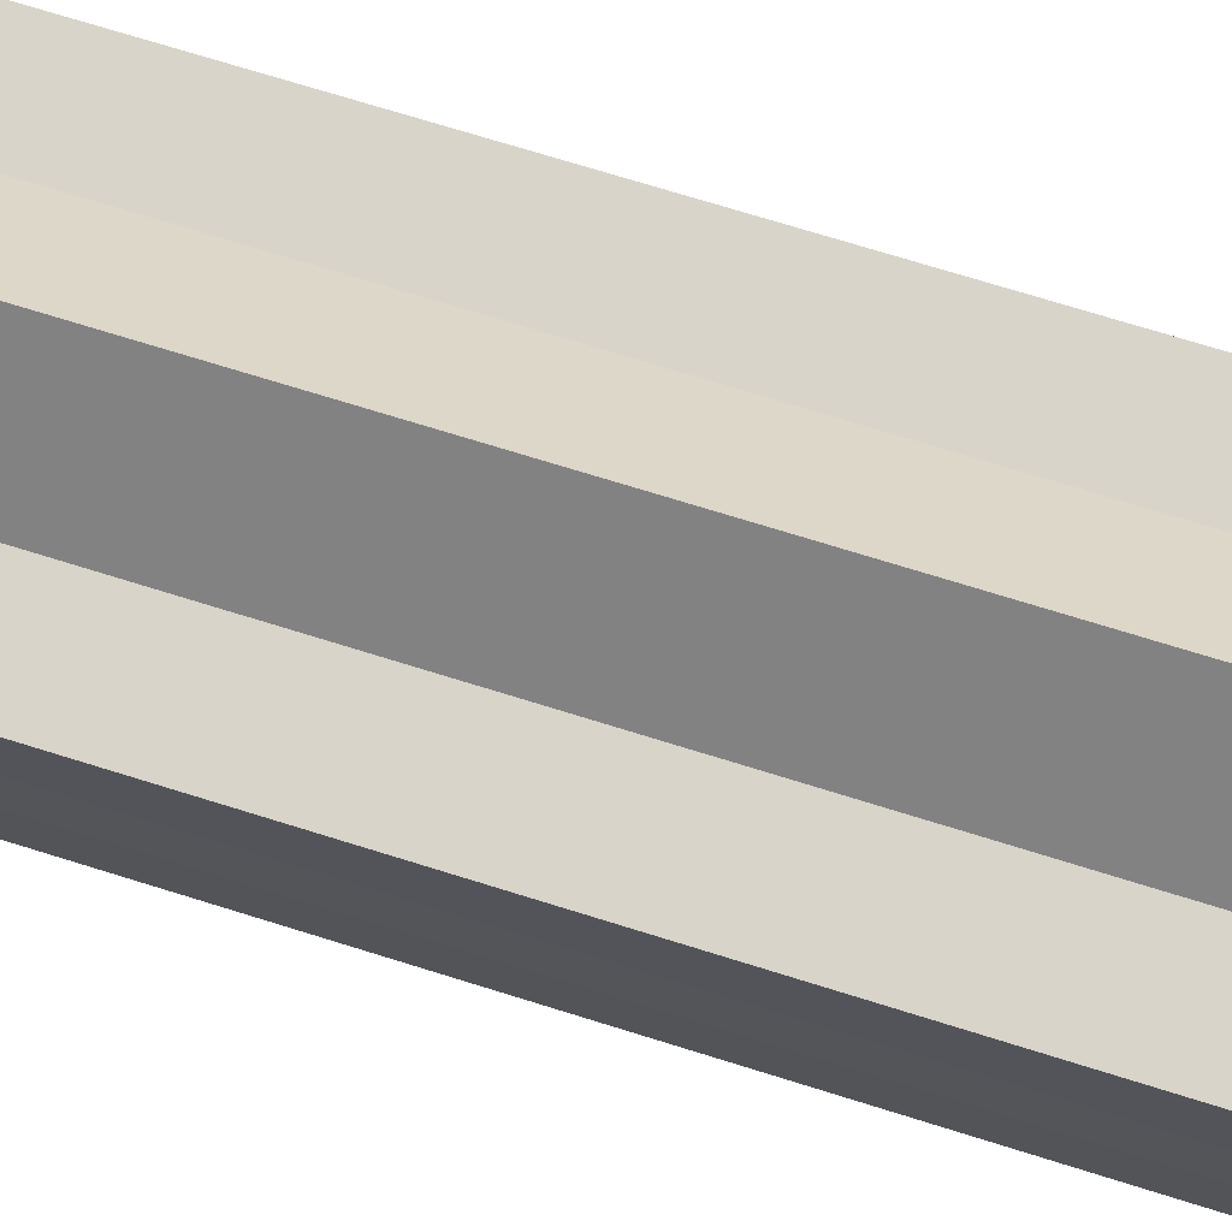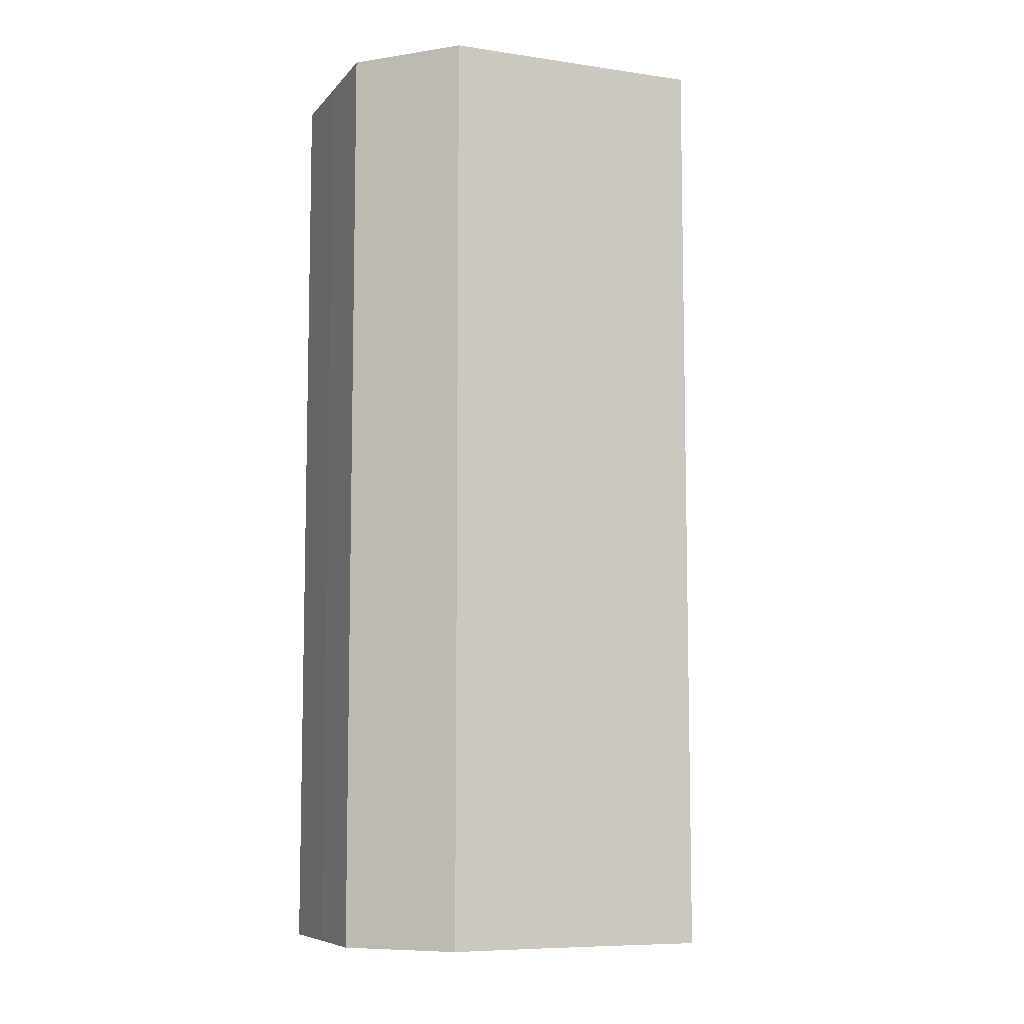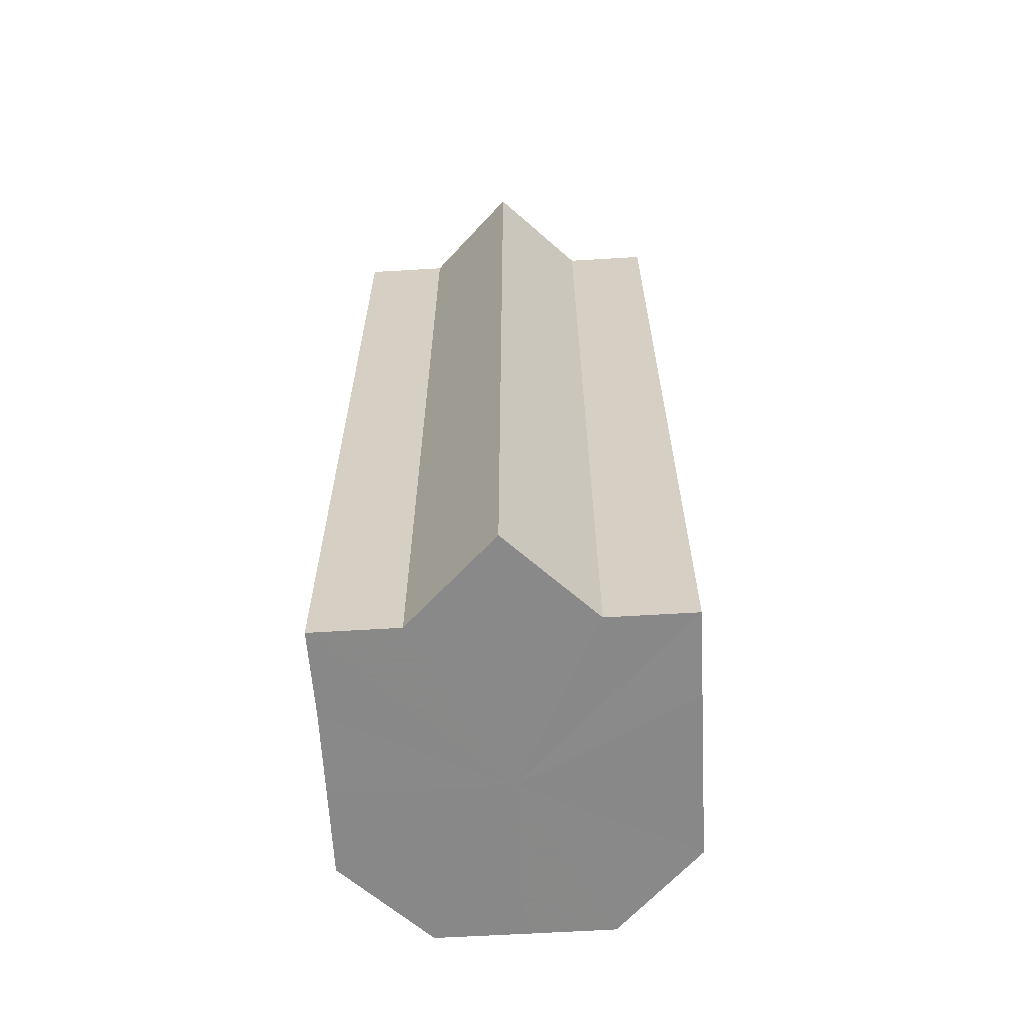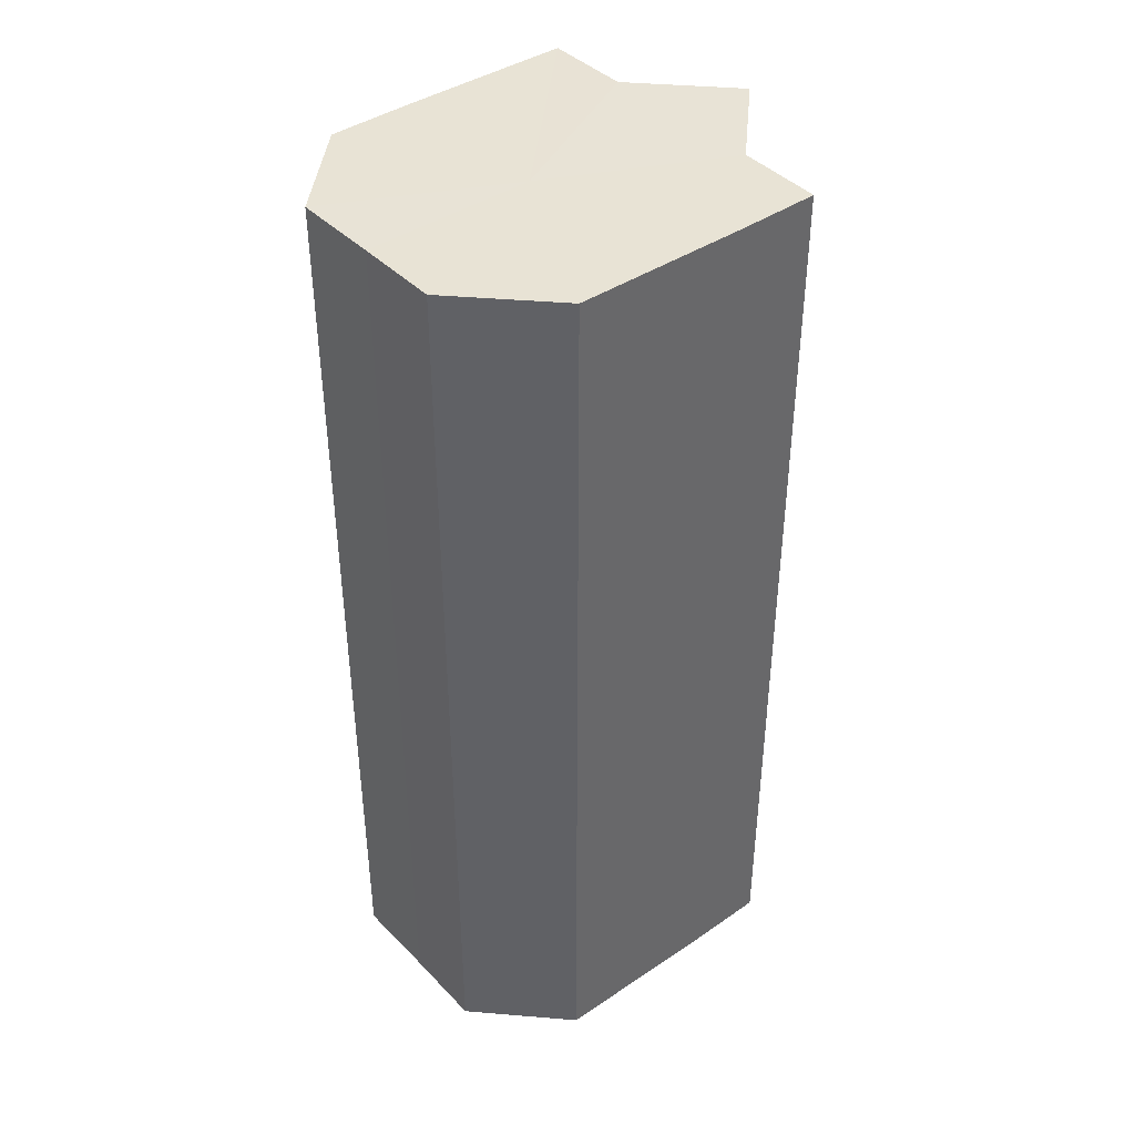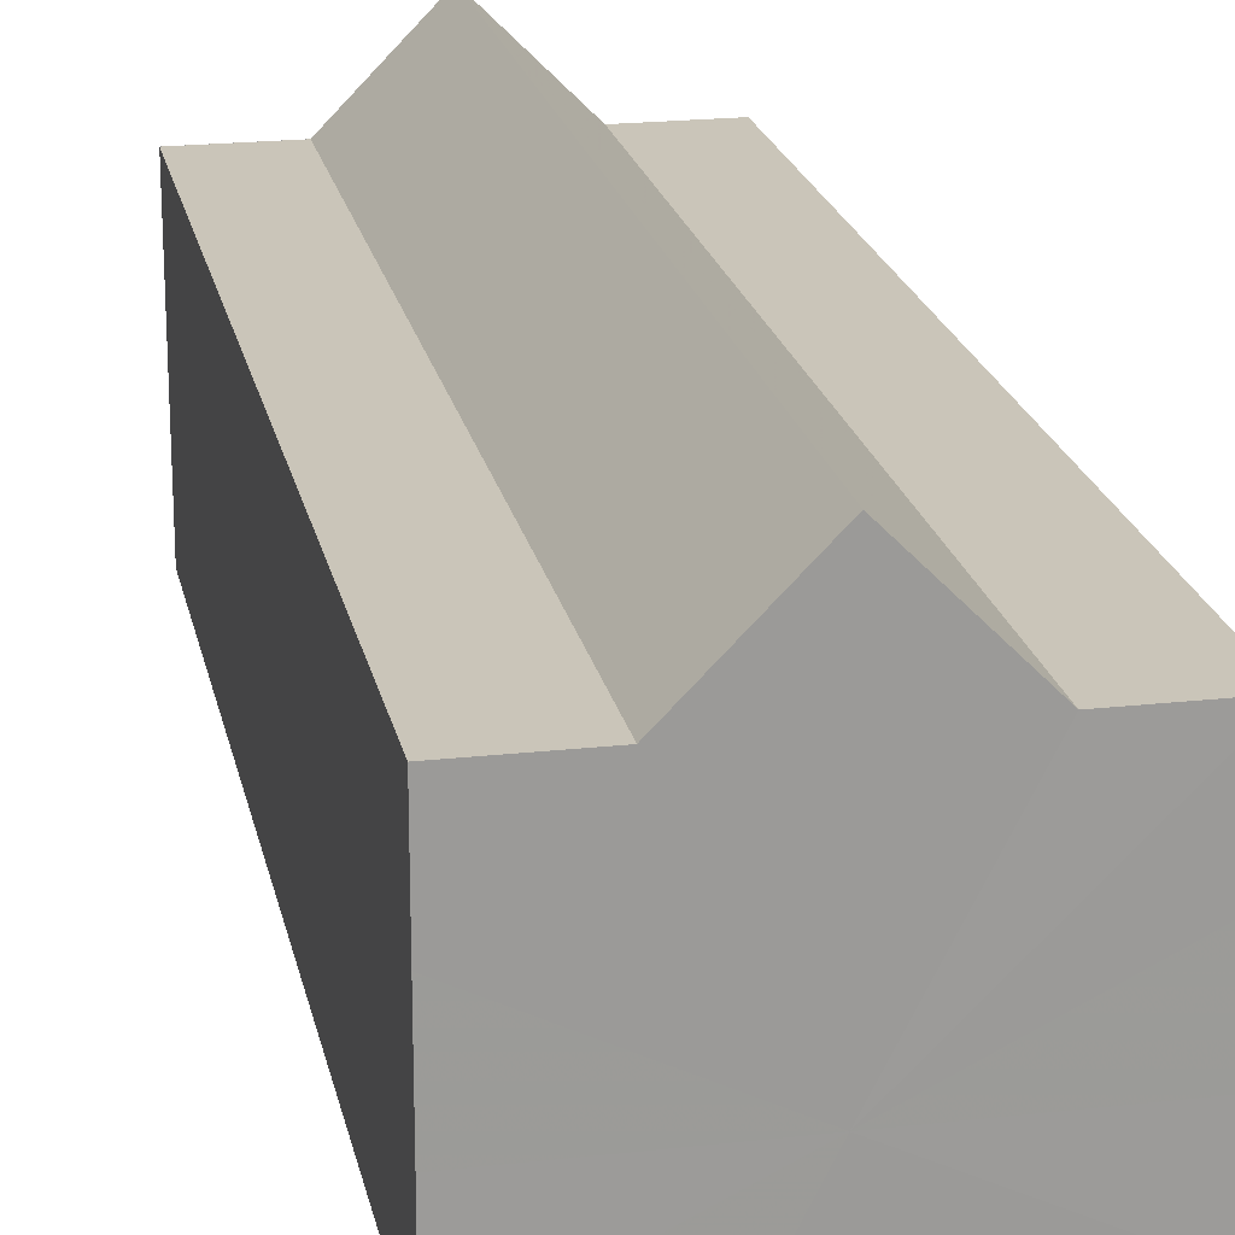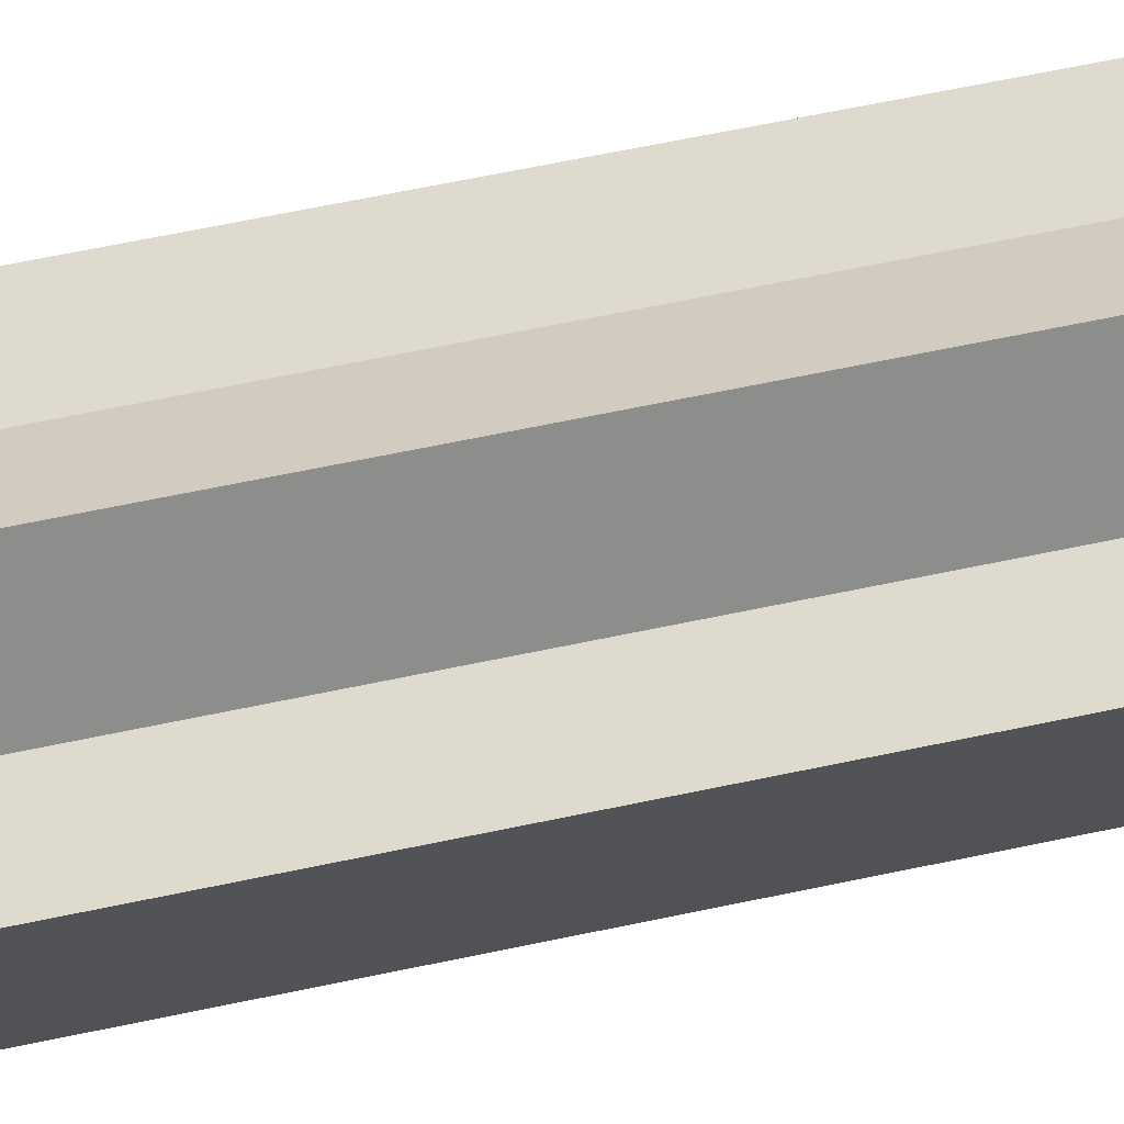
<metadata>
{"format":"obj","ext":"obj","renderer":"f3d","projection":"perspective","resolution":1024,"background":"white","views":[{"elev":74.1,"azim":107.2,"up":"+Y"},{"elev":-8.1,"azim":67.9,"up":"+Z"},{"elev":-63.0,"azim":-176.6,"up":"+Z"},{"elev":41.2,"azim":50.5,"up":"+Z"},{"elev":20.7,"azim":-11.4,"up":"+Y"},{"elev":71.2,"azim":-101.5,"up":"+Y"}]}
</metadata>
<code>
o 19986
v 2228 1861 14.7
v 2228 1861 14.7
v 2228 1861 14.81
v 2228 1861 14.7
v 2228 1861 14.81
v 2228 1861 14.7
v 2228 1861 14.81
v 2228 1861 14.81
v 2228 1861 14.81
v 2228 1861 14.7
v 2228 1861 14.81
v 2228 1861 14.7
v 2228 1861 14.81
v 2228 1861 14.7
v 2228 1861 14.81
v 2228 1861 14.7
v 2228 1861 14.81
v 2228 1861 14.7
v 2228 1861 14.81
v 2228 1861 14.7
v 2228 1861 14.81
v 2228 1861 14.7
v 2228 1861 14.81
v 2228 1861 14.7
v 2228 1861 14.81
v 2228 1861 14.7
v 2228 1861 14.81
v 2228 1861 14.7
v 2228 1861 14.81
v 2228 1861 14.7
v 2228 1861 14.81
v 2228 1861 14.7
v 2228 1861 14.81
v 2228 1861 14.7
v 2228 1861 14.81
v 2228 1861 14.7
v 2228 1861 14.81
v 2228 1861 14.7
v 2228 1861 14.81
v 2228 1861 14.7
v 2228 1861 14.81
v 2228 1861 14.7
v 2228 1861 14.7
v 2228 1861 14.81
v 2228 1861 14.7
v 2228 1861 14.81
v 2228 1861 14.81
v 2228 1861 14.81
v 2228 1861 14.7
v 2228 1861 14.81
v 2228 1861 14.7
v 2228 1861 14.7
v 2228 1861 14.81
v 2228 1861 14.7
v 2228 1861 14.81
v 2228 1861 14.81
v 2228 1861 14.81
v 2228 1861 14.7
v 2228 1861 14.81
v 2228 1861 14.7
v 2228 1861 14.7
v 2228 1861 14.7
v 2228 1861 14.7
v 2228 1861 14.7
v 2228 1861 14.7
v 2228 1861 14.7
v 2228 1861 14.7
v 2228 1861 14.7
v 2228 1861 14.7
v 2228 1861 14.7
v 2228 1861 14.7
v 2228 1861 14.7
v 2228 1861 14.7
v 2228 1861 14.7
v 2228 1861 14.81
v 2228 1861 14.81
v 2228 1861 14.81
v 2228 1861 14.81
v 2228 1861 14.81
v 2228 1861 14.81
v 2228 1861 14.81
v 2228 1861 14.81
v 2228 1861 14.81
v 2228 1861 14.81
v 2228 1861 14.81
v 2228 1861 14.81
v 2228 1861 14.81
v 2228 1861 14.81
v 2228 1861 14.81
f 1 2 3
f 2 4 5
f 6 1 7
f 4 8 9
f 10 6 11
f 12 10 13
f 14 9 15
f 16 12 17
f 18 16 19
f 20 15 21
f 22 18 23
f 24 22 25
f 26 24 27
f 28 21 29
f 30 29 31
f 32 31 33
f 34 33 35
f 36 35 37
f 38 37 39
f 40 39 41
f 42 43 44
f 43 45 46
f 45 47 48
f 49 48 50
f 51 52 53
f 52 54 55
f 54 56 57
f 58 57 59
f 60 61 62
f 62 61 63
f 64 61 60
f 63 61 65
f 66 61 64
f 65 61 67
f 68 61 66
f 67 61 69
f 70 61 68
f 69 61 71
f 72 61 70
f 71 61 73
f 74 61 72
f 73 61 74
f 75 76 77
f 76 78 77
f 79 75 77
f 78 80 77
f 81 79 77
f 80 82 77
f 83 81 77
f 82 84 77
f 85 83 77
f 84 86 77
f 87 85 77
f 86 88 77
f 89 87 77
f 88 89 77

</code>
